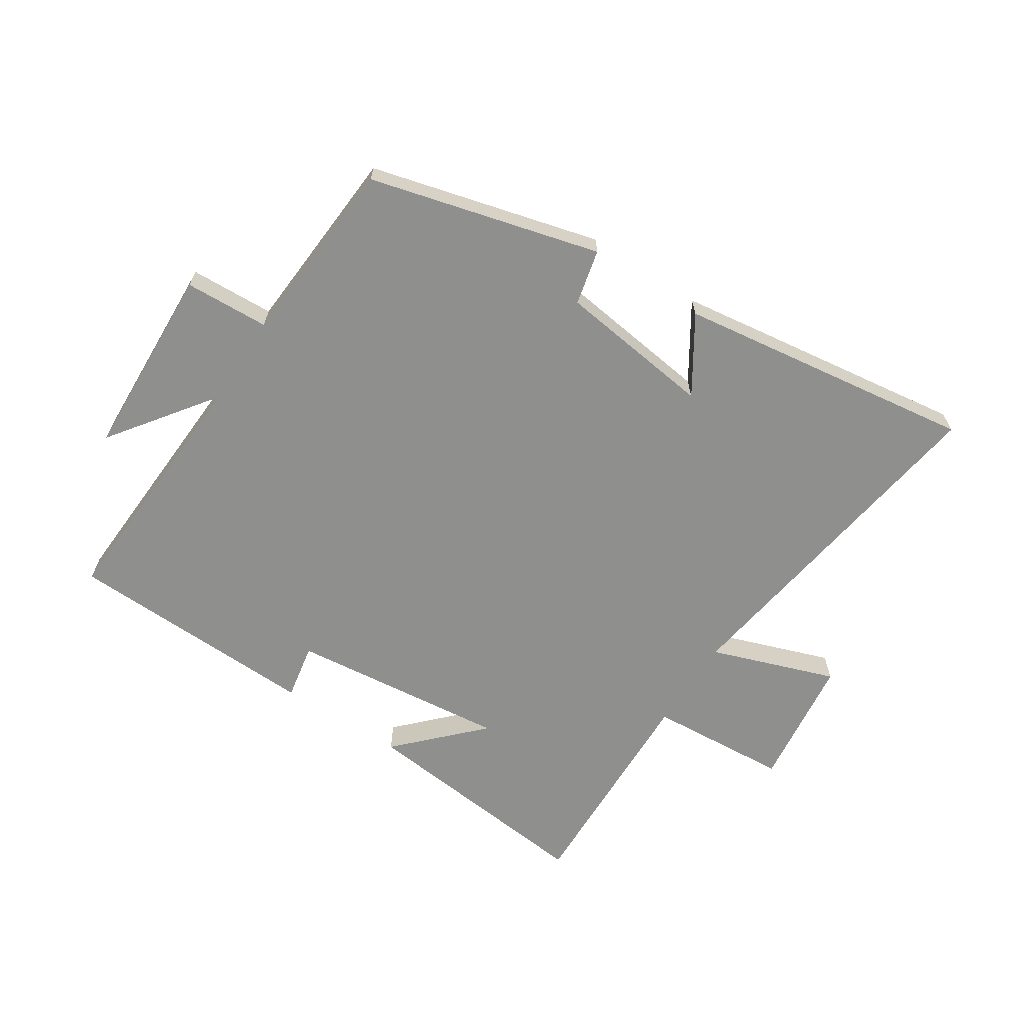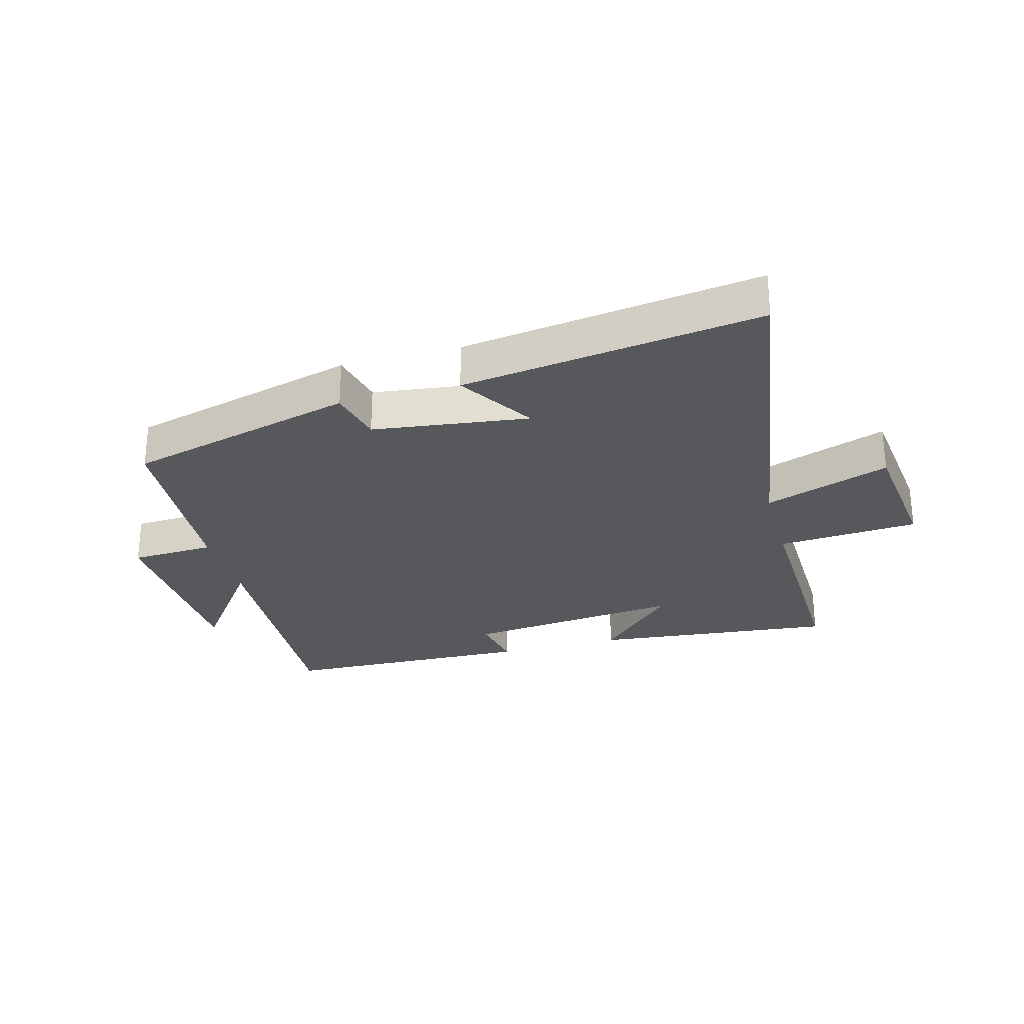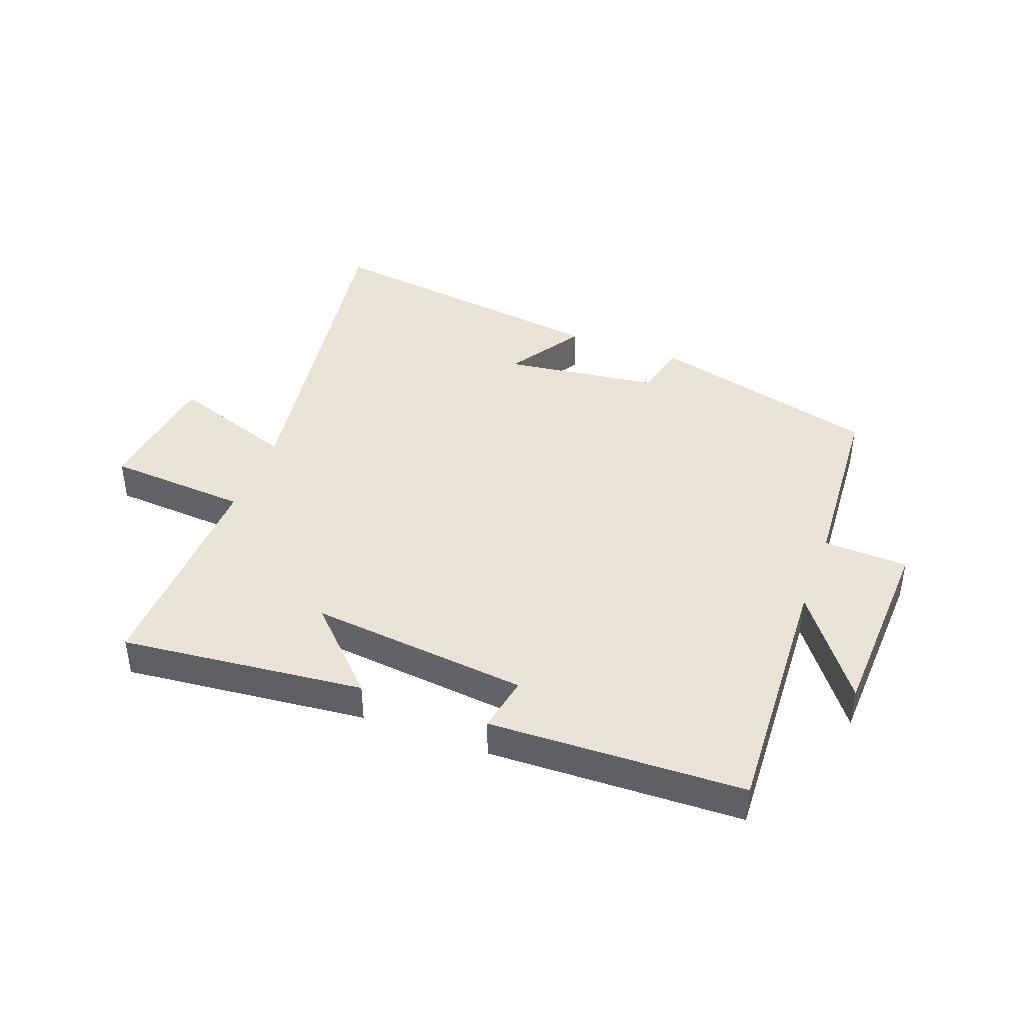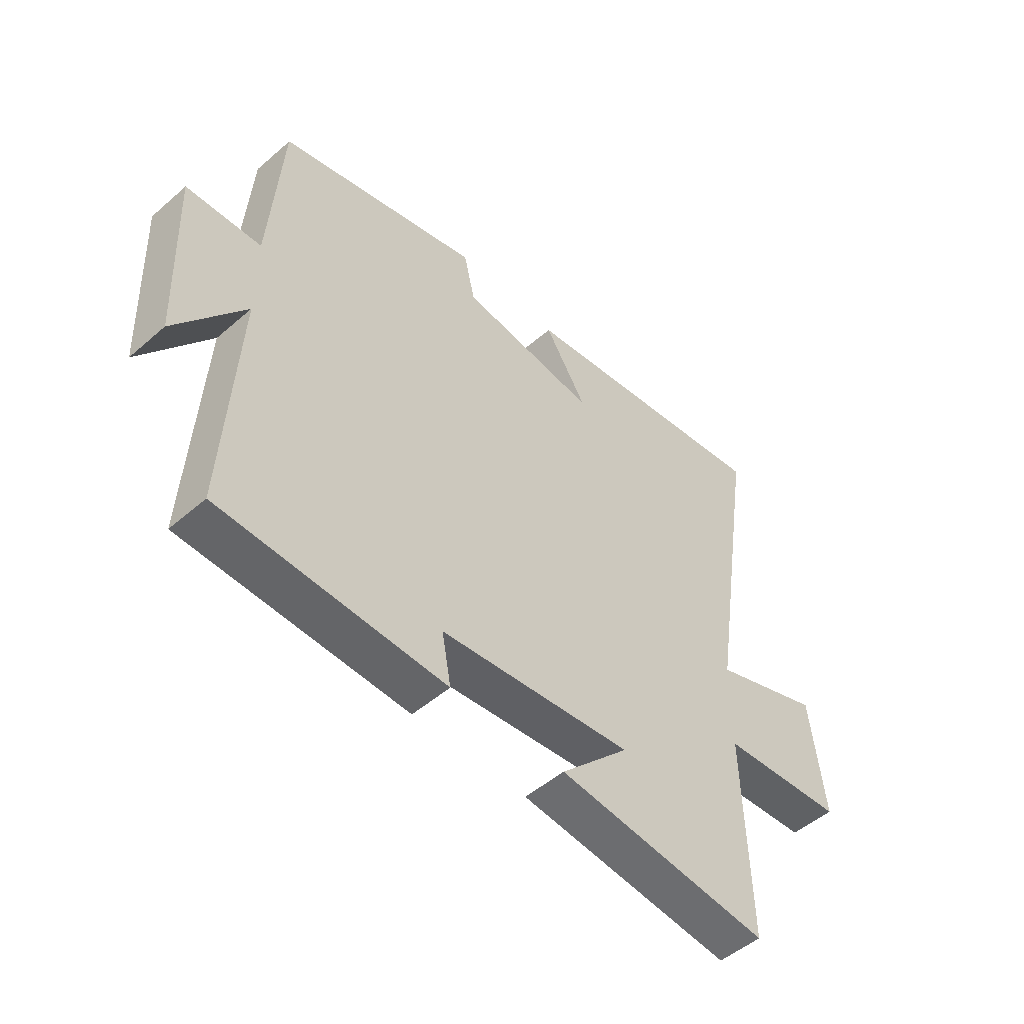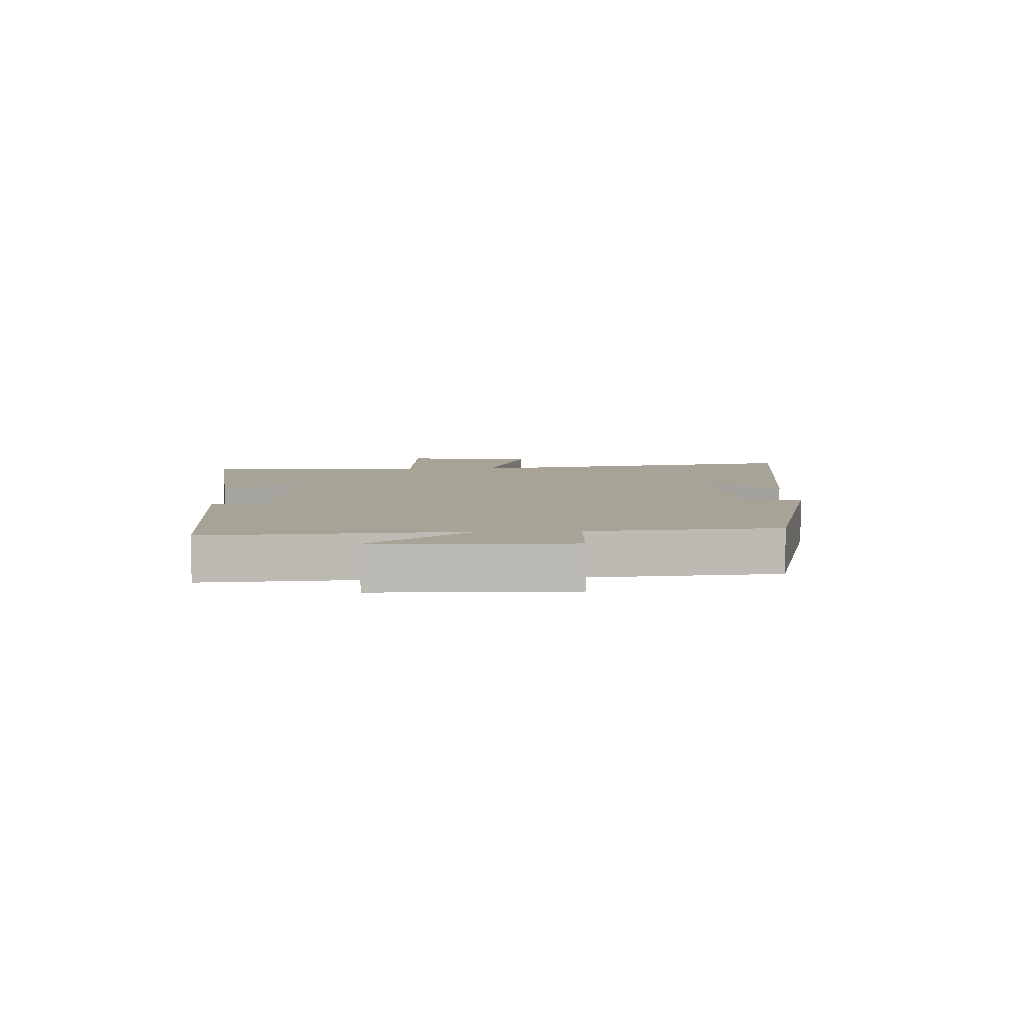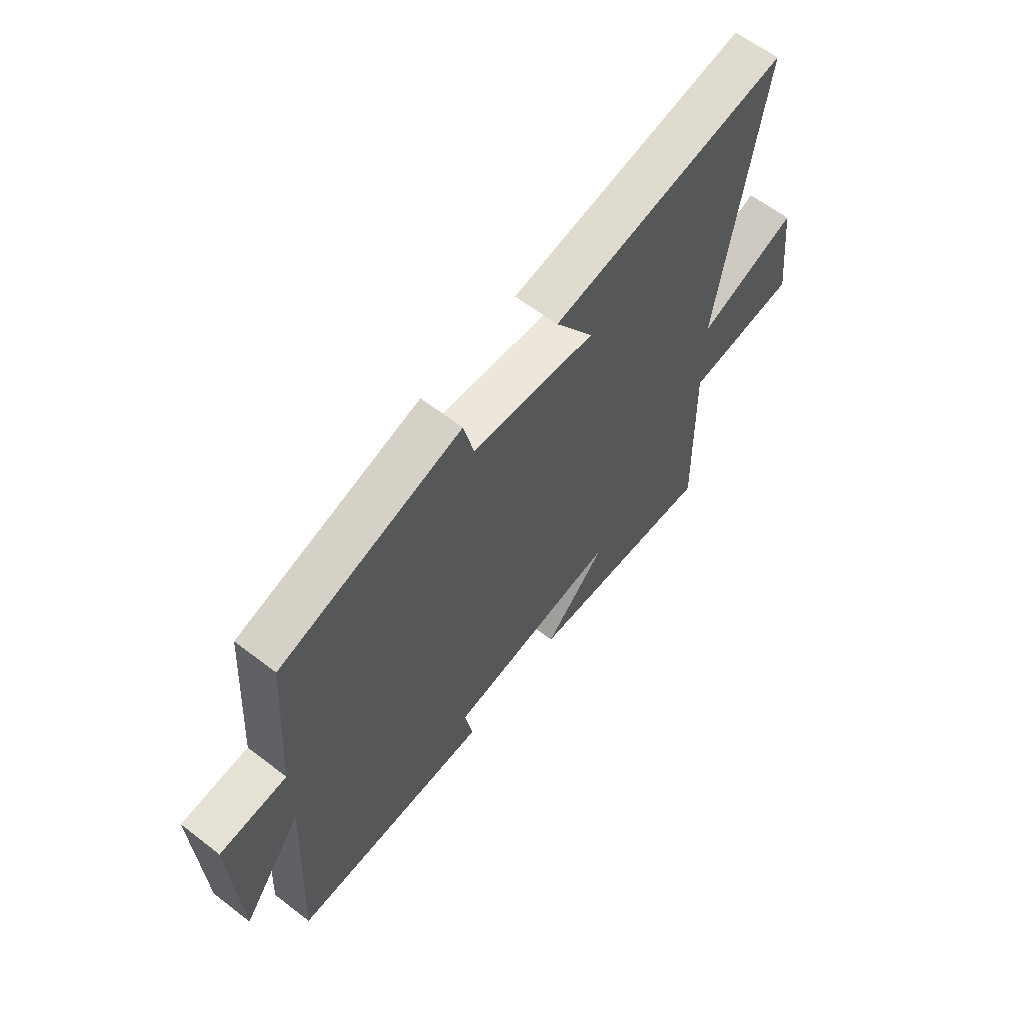
<metadata>
{"format":"obj","ext":"obj","renderer":"f3d","projection":"perspective","resolution":1024,"background":"white","views":[{"elev":-65.3,"azim":-32.8,"up":"+Y"},{"elev":-27.9,"azim":15.4,"up":"+Y"},{"elev":41.8,"azim":-159.4,"up":"+Y"},{"elev":-50.2,"azim":-46.4,"up":"+Z"},{"elev":6.7,"azim":-92.7,"up":"+Y"},{"elev":62.0,"azim":-52.0,"up":"+Z"}]}
</metadata>
<code>
v 0.509 0.07 -0.542
v 0.109 0.07 -0.5
v 0.238 0.07 -0.369
v -0.122 0.07 -0.407
v -0.105 0.07 -0.5
v -0.523 0.07 -0.486
v -0.5 0.07 -0.063
v -0.627 0.07 -0.235
v -0.639 0.07 0.085
v -0.5 0.07 0.091
v -0.478 0.07 0.402
v -0.1 0.07 0.5
v -0.079 0.07 0.409
v 0.177 0.07 0.375
v 0.098 0.07 0.5
v 0.589 0.07 0.567
v 0.5 0.07 -0.009
v 0.706 0.07 0.063
v 0.732 0.07 -0.155
v 0.5 0.07 -0.171
v 0.509 0 -0.542
v 0.109 0 -0.5
v 0.238 0 -0.369
v -0.122 0 -0.407
v -0.105 0 -0.5
v -0.523 0 -0.486
v -0.5 0 -0.063
v -0.627 0 -0.235
v -0.639 0 0.085
v -0.5 0 0.091
v -0.478 0 0.402
v -0.1 0 0.5
v -0.079 0 0.409
v 0.177 0 0.375
v 0.098 0 0.5
v 0.589 0 0.567
v 0.5 0 -0.009
v 0.706 0 0.063
v 0.732 0 -0.155
v 0.5 0 -0.171
f 17 18 19 20
f 14 15 16 17
f 13 14 17 20
f 10 11 12 13
f 10 13 20
f 7 8 9 10
f 7 10 20
f 4 5 6 7
f 3 4 7 20
f 1 2 3 20
f 40 39 38 37
f 37 36 35 34
f 40 37 34 33
f 33 32 31 30
f 40 33 30
f 30 29 28 27
f 40 30 27
f 27 26 25 24
f 40 27 24 23
f 40 23 22 21
f 1 21 22 2
f 2 22 23 3
f 3 23 24 4
f 4 24 25 5
f 5 25 26 6
f 6 26 27 7
f 7 27 28 8
f 8 28 29 9
f 9 29 30 10
f 10 30 31 11
f 11 31 32 12
f 12 32 33 13
f 13 33 34 14
f 14 34 35 15
f 15 35 36 16
f 16 36 37 17
f 17 37 38 18
f 18 38 39 19
f 19 39 40 20
f 20 40 21 1

</code>
